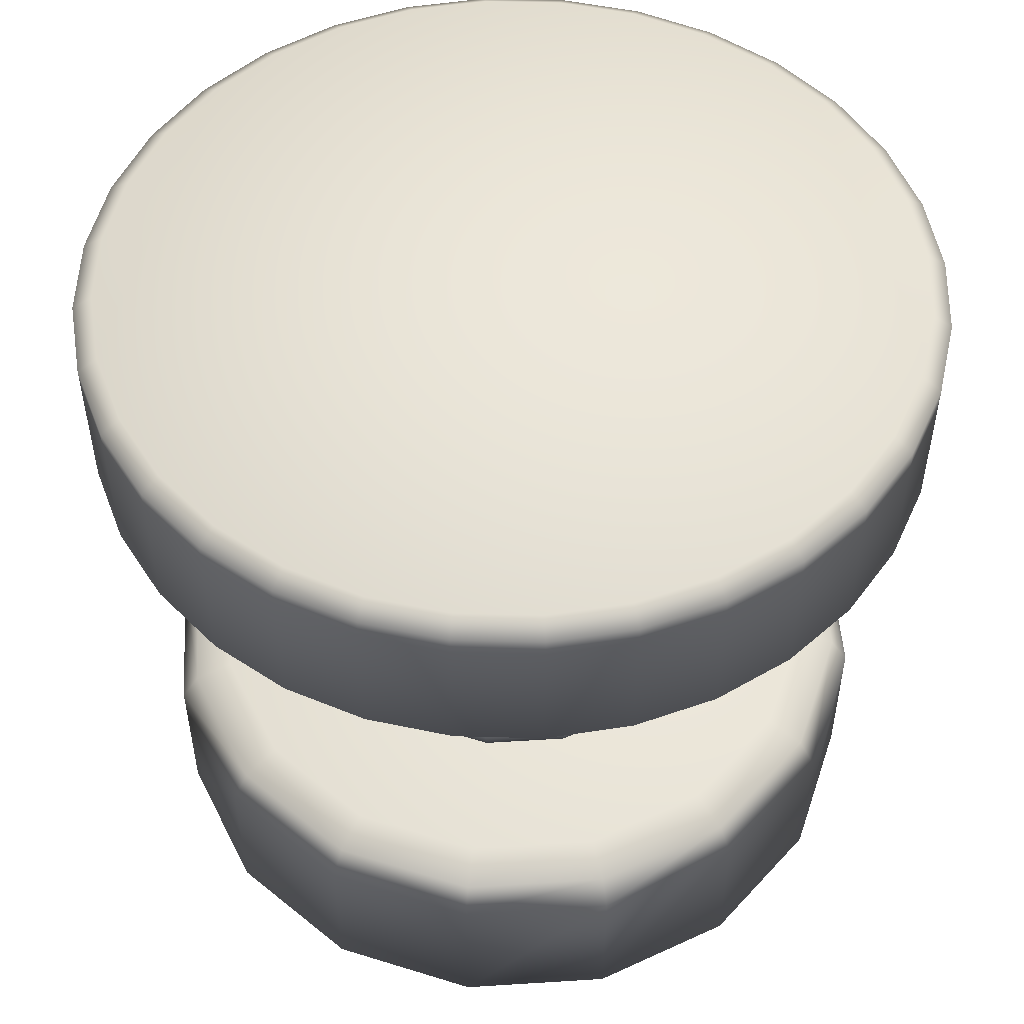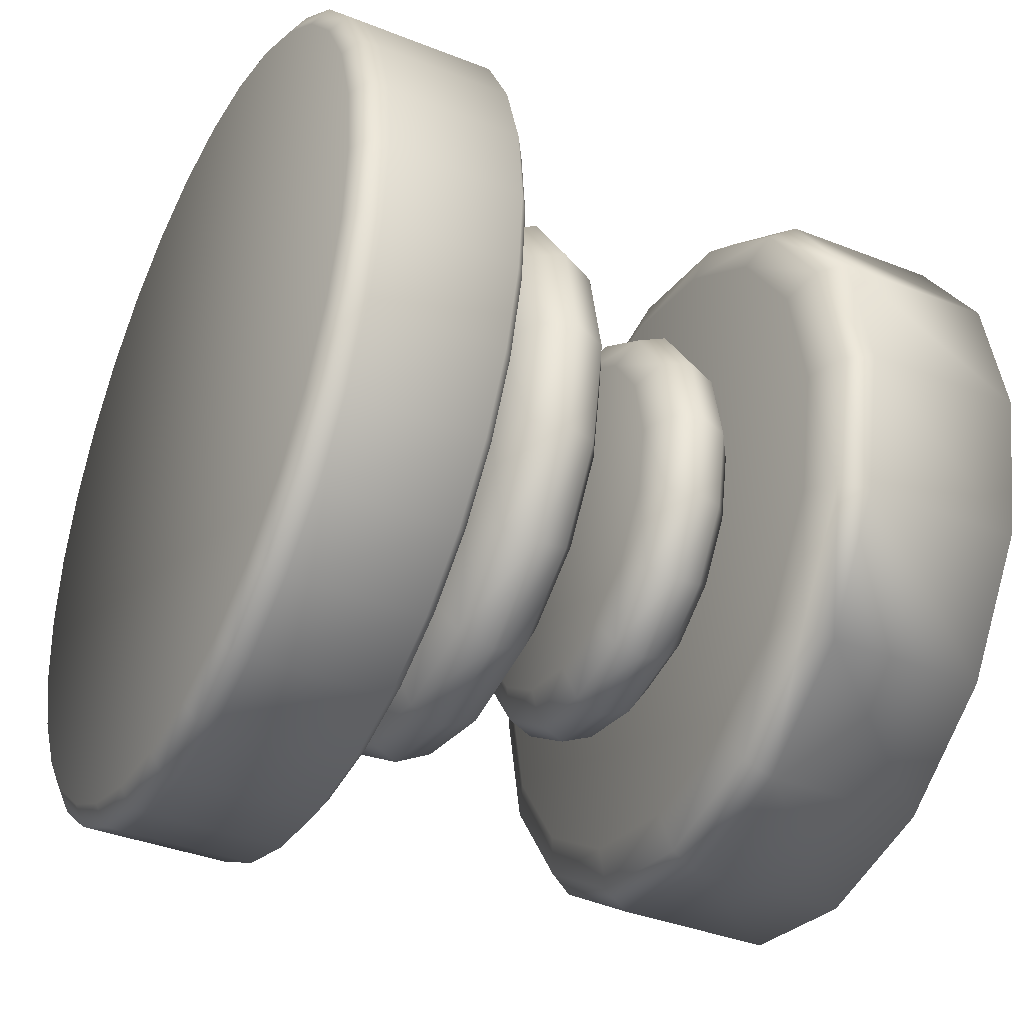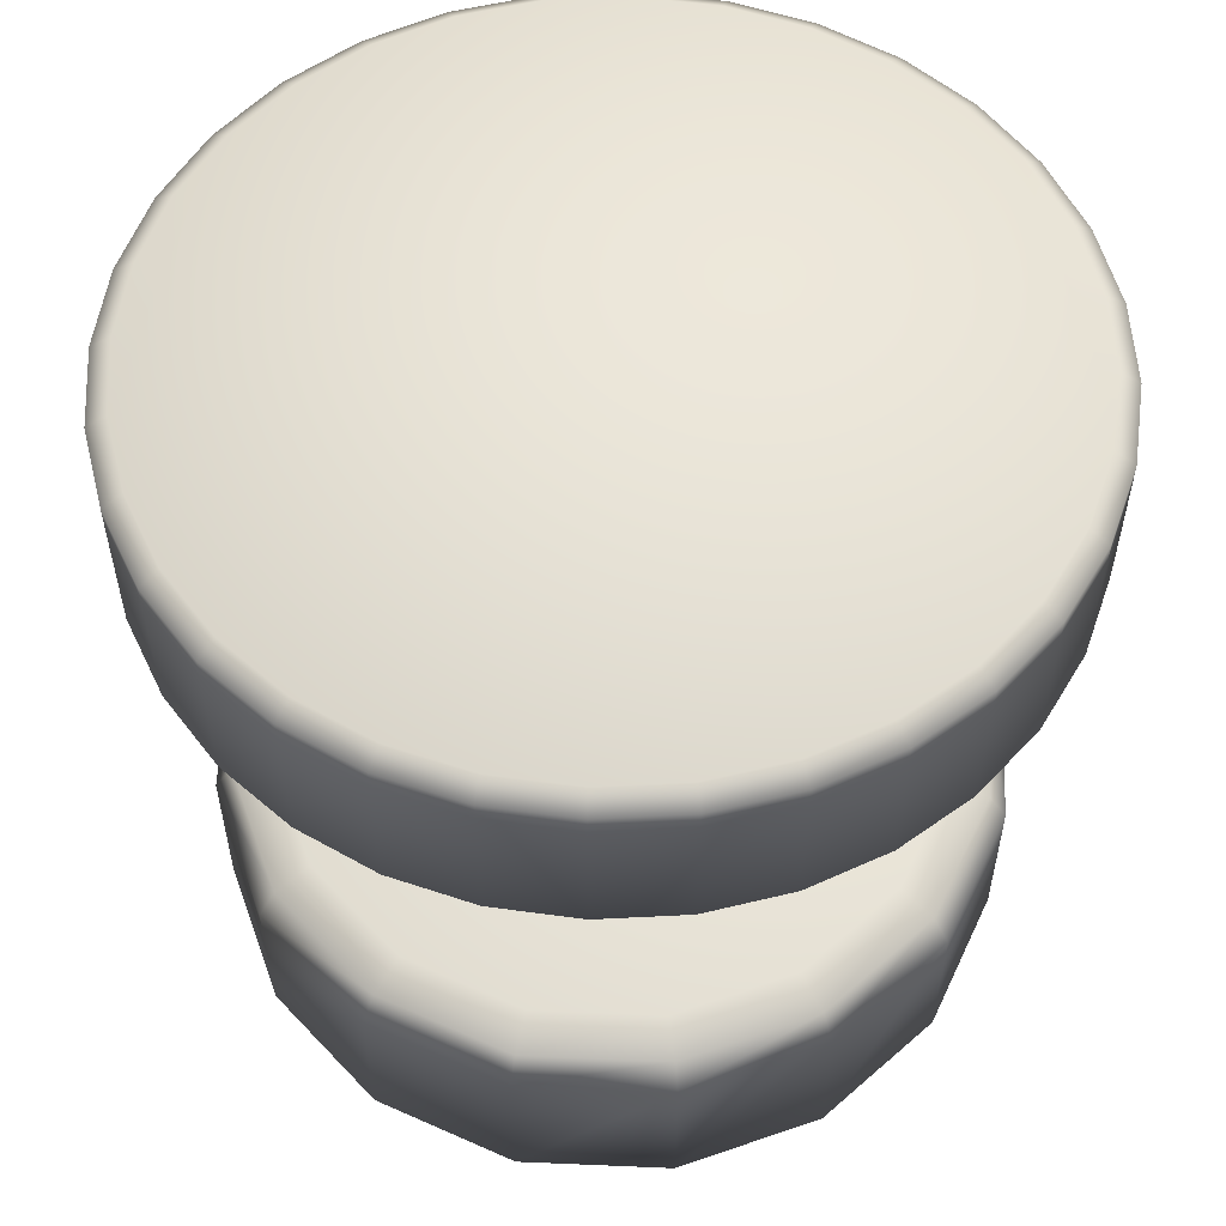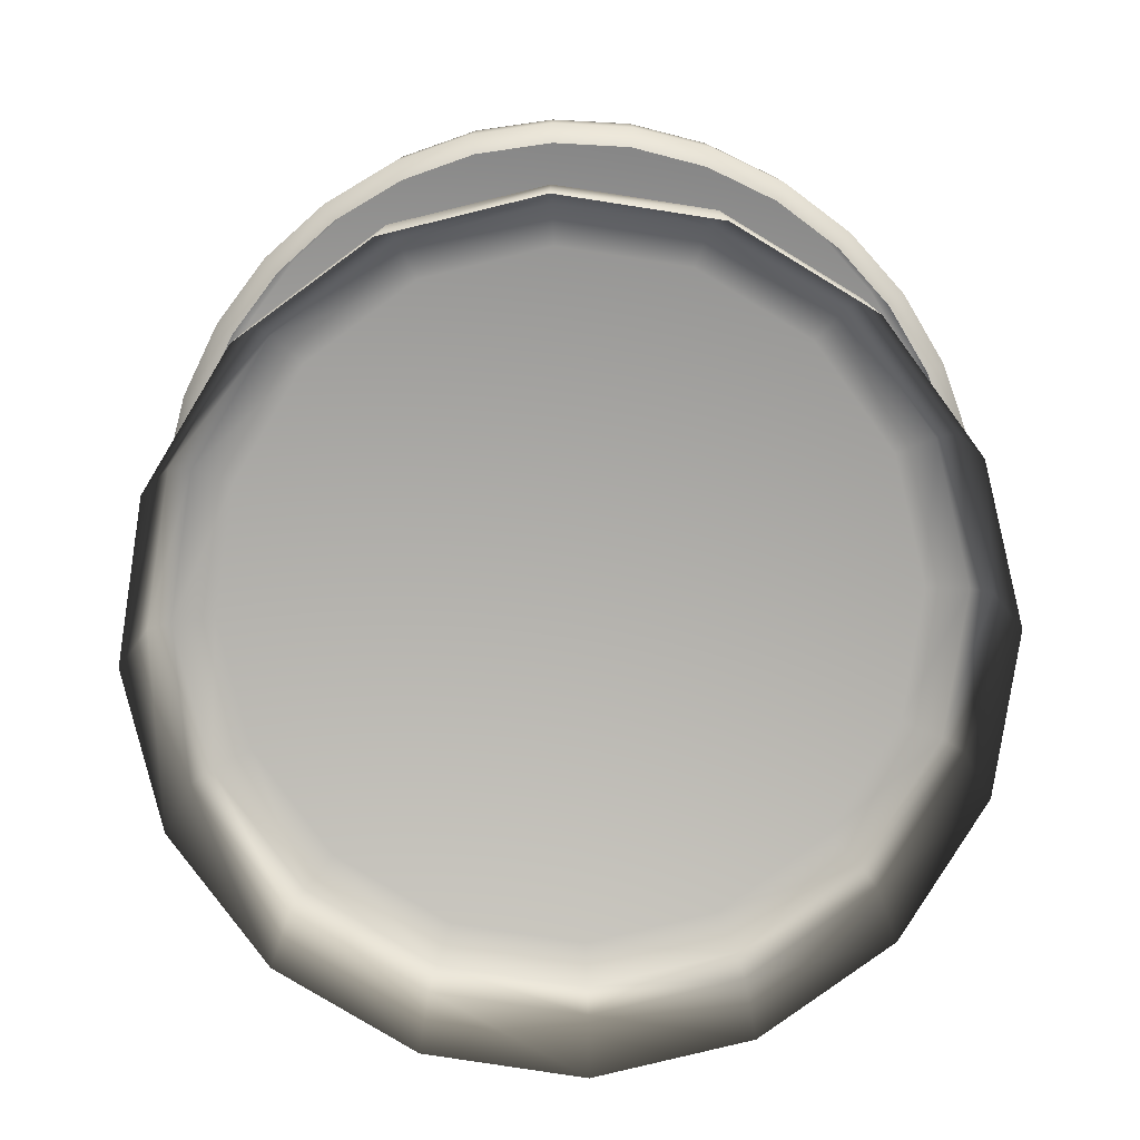
<metadata>
{"format":"obj","ext":"obj","renderer":"f3d","projection":"perspective","resolution":1024,"background":"white","views":[{"elev":51.7,"azim":-150.2,"up":"+Y"},{"elev":-38.0,"azim":-116.7,"up":"+Z"},{"elev":55.6,"azim":-76.2,"up":"+Y"},{"elev":-79.6,"azim":137.5,"up":"+Y"}]}
</metadata>
<code>
g spr.001_spr.002
v -0 5.506 -3.3
v -0 5.649 -3.3
v 0.6437 5.649 -3.236
v 0.6437 5.506 -3.236
v 1.263 5.649 -3.049
v 1.263 5.506 -3.049
v 1.833 5.649 -2.744
v 1.833 5.506 -2.744
v 2.333 5.649 -2.333
v 2.333 5.506 -2.333
v 2.744 5.649 -1.833
v 2.744 5.506 -1.833
v 3.049 5.649 -1.263
v 3.049 5.506 -1.263
v 3.236 5.649 -0.6437
v 3.236 5.506 -0.6437
v 3.3 5.649 3e-06
v 3.3 5.506 3e-06
v 3.236 5.649 0.6437
v 3.236 5.506 0.6437
v 3.049 5.649 1.263
v 3.049 5.506 1.263
v 2.744 5.649 1.833
v 2.744 5.506 1.833
v 2.333 5.649 2.333
v 2.333 5.506 2.333
v 1.833 5.649 2.744
v 1.833 5.506 2.744
v 1.263 5.649 3.049
v 1.263 5.506 3.049
v 0.6437 5.649 3.236
v 0.6437 5.506 3.236
v -1e-06 5.649 3.3
v -1e-06 5.506 3.3
v -0.6437 5.649 3.236
v -0.6437 5.506 3.236
v -1.263 5.649 3.049
v -1.263 5.506 3.049
v -1.833 5.649 2.744
v -1.833 5.506 2.744
v -2.333 5.649 2.333
v -2.333 5.506 2.333
v -2.744 5.649 1.833
v -2.744 5.506 1.833
v -3.049 5.649 1.263
v -3.049 5.506 1.263
v -3.236 5.649 0.6437
v -3.236 5.506 0.6437
v -3.3 5.649 -1e-06
v -3.3 5.506 -1e-06
v -3.236 5.649 -0.6437
v -3.236 5.506 -0.6437
v -3.049 5.649 -1.263
v -3.049 5.506 -1.263
v -2.744 5.649 -1.833
v -2.744 5.506 -1.833
v -2.333 5.649 -2.333
v -2.333 5.506 -2.333
v -1.833 5.649 -2.744
v -1.833 5.506 -2.744
v -1.263 5.649 -3.049
v -1.263 5.506 -3.049
v -2.744 4.472 1.833
v -3.049 4.472 1.263
v -2.907 4.372 1.204
v -2.616 4.372 1.748
v -0.6437 5.649 -3.236
v -0.6437 5.506 -3.236
v 1.748 5.748 -2.616
v 2.225 5.748 -2.225
v 0.6139 5.748 -3.086
v -0 5.748 -3.147
v -0.6139 5.748 -3.086
v -1.204 5.748 -2.907
v -1.748 5.748 -2.616
v -2.225 5.748 -2.225
v -2.616 5.748 -1.748
v -2.907 5.748 -1.204
v -3.086 5.748 -0.6139
v -3.147 5.748 1e-06
v -3.086 5.748 0.6139
v -2.907 5.748 1.204
v -2.616 5.748 1.748
v -2.225 5.748 2.225
v -1.748 5.748 2.616
v -1.204 5.748 2.907
v -0.6139 5.748 3.086
v -1e-06 5.748 3.147
v 0.6139 5.748 3.086
v 1.204 5.748 2.907
v 1.748 5.748 2.616
v 2.225 5.748 2.225
v 2.616 5.748 1.748
v 2.907 5.748 1.204
v 3.086 5.748 0.6139
v 3.147 5.748 3e-06
v 3.086 5.748 -0.6139
v 2.907 5.748 -1.204
v 2.616 5.748 -1.748
v 1.204 5.748 -2.907
v -1.263 4.472 -3.049
v -0.6437 4.472 -3.236
v -0.6139 4.372 -3.086
v -1.204 4.372 -2.907
v 2.333 4.472 -2.333
v 2.744 4.472 -1.833
v 2.616 4.372 -1.748
v 2.225 4.372 -2.225
v 1.833 4.472 2.744
v 1.263 4.472 3.049
v 1.204 4.372 2.907
v 1.748 4.372 2.616
v -3.236 4.472 0.6437
v -3.086 4.372 0.6139
v -0 4.472 -3.3
v -0 4.372 -3.147
v 3.049 4.472 -1.263
v 2.907 4.372 -1.204
v 0.6437 4.472 3.236
v 0.6139 4.372 3.086
v -3.3 4.472 -3e-06
v -3.147 4.372 -2e-06
v 3.236 4.472 -0.6437
v 3.086 4.372 -0.6139
v -1e-06 4.472 3.3
v -1e-06 4.372 3.147
v -3.236 4.472 -0.6438
v -3.086 4.372 -0.6139
v 3.3 4.472 0
v 3.147 4.372 0
v -0.6437 4.472 3.236
v -0.6139 4.372 3.086
v -3.049 4.472 -1.263
v -2.907 4.372 -1.204
v 3.236 4.472 0.6437
v 3.086 4.372 0.6139
v -1.263 4.472 3.049
v -1.204 4.372 2.907
v 0.6437 4.472 -3.236
v 0.6139 4.372 -3.086
v -2.744 4.472 -1.833
v -2.616 4.372 -1.748
v 3.049 4.472 1.263
v 2.907 4.372 1.204
v -1.833 4.472 2.744
v -1.748 4.372 2.616
v -2.333 4.472 -2.333
v -2.225 4.372 -2.225
v 1.263 4.472 -3.049
v 1.204 4.372 -2.907
v 2.744 4.472 1.833
v 2.616 4.372 1.748
v -2.333 4.472 2.333
v -2.225 4.372 2.225
v -1.833 4.472 -2.744
v -1.748 4.372 -2.616
v 1.833 4.472 -2.744
v 1.748 4.372 -2.616
v 2.333 4.472 2.333
v 2.225 4.372 2.225
f 1 2 3 4
f 4 3 5 6
f 6 5 7 8
f 8 7 9 10
f 10 9 11 12
f 12 11 13 14
f 14 13 15 16
f 16 15 17 18
f 18 17 19 20
f 20 19 21 22
f 22 21 23 24
f 24 23 25 26
f 26 25 27 28
f 28 27 29 30
f 30 29 31 32
f 32 31 33 34
f 34 33 35 36
f 36 35 37 38
f 38 37 39 40
f 40 39 41 42
f 42 41 43 44
f 44 43 45 46
f 46 45 47 48
f 48 47 49 50
f 50 49 51 52
f 52 51 53 54
f 54 53 55 56
f 56 55 57 58
f 58 57 59 60
f 60 59 61 62
f 63 64 65 66
f 62 61 67 68
f 68 67 2 1
f 9 7 69 70
f 71 72 73 74 75 76 77 78 79 80 81 82 83 84 85 86 87 88 89 90 91 92 93 94 95 96 97 98 99 70 69 100
f 27 25 92 91
f 101 102 103 104
f 45 43 83 82
f 105 106 107 108
f 67 61 74 73
f 109 110 111 112
f 11 9 70 99
f 64 113 114 65
f 29 27 91 90
f 102 115 116 103
f 47 45 82 81
f 106 117 118 107
f 2 67 73 72
f 110 119 120 111
f 13 11 99 98
f 113 121 122 114
f 31 29 90 89
f 49 47 81 80
f 117 123 124 118
f 119 125 126 120
f 15 13 98 97
f 121 127 128 122
f 33 31 89 88
f 51 49 80 79
f 123 129 130 124
f 125 131 132 126
f 17 15 97 96
f 127 133 134 128
f 35 33 88 87
f 53 51 79 78
f 129 135 136 130
f 131 137 138 132
f 19 17 96 95
f 115 139 140 116
f 133 141 142 134
f 37 35 87 86
f 3 2 72 71
f 55 53 78 77
f 135 143 144 136
f 137 145 146 138
f 21 19 95 94
f 141 147 148 142
f 39 37 86 85
f 139 149 150 140
f 57 55 77 76
f 143 151 152 144
f 5 3 71 100
f 145 153 154 146
f 23 21 94 93
f 147 155 156 148
f 41 39 85 84
f 149 157 158 150
f 59 57 76 75
f 151 159 160 152
f 7 5 100 69
f 153 63 66 154
f 25 23 93 92
f 155 101 104 156
f 43 41 84 83
f 157 105 108 158
f 61 59 75 74
f 159 109 112 160
f 102 68 1 115
f 101 62 68 102
f 155 60 62 101
f 147 58 60 155
f 141 56 58 147
f 133 54 56 141
f 127 52 54 133
f 121 50 52 127
f 113 48 50 121
f 64 46 48 113
f 63 44 46 64
f 153 42 44 63
f 145 40 42 153
f 137 38 40 145
f 131 36 38 137
f 125 34 36 131
f 119 32 34 125
f 110 30 32 119
f 109 28 30 110
f 159 26 28 109
f 151 24 26 159
f 143 22 24 151
f 135 20 22 143
f 129 18 20 135
f 123 16 18 129
f 117 14 16 123
f 106 12 14 117
f 105 10 12 106
f 157 8 10 105
f 149 6 8 157
f 139 4 6 149
f 115 1 4 139
g spr.002_spr.003
v -0 3.484 -2.261
v -0 3.751 -2.146
v 0.8213 3.751 -1.983
v 0.8654 3.484 -2.089
v 1.517 3.751 -1.517
v 1.599 3.484 -1.599
v 1.983 3.751 -0.8213
v 2.089 3.484 -0.8654
v 2.146 3.751 0
v 2.261 3.484 0
v 1.983 3.751 0.8213
v 2.089 3.484 0.8654
v 1.517 3.751 1.517
v 1.599 3.484 1.599
v 0.8213 3.751 1.983
v 0.8654 3.484 2.089
v -0 3.751 2.146
v -0 3.484 2.261
v -0.8213 3.751 1.983
v -0.8654 3.484 2.089
v -1.517 3.751 1.517
v -1.599 3.484 1.599
v -1.983 3.751 0.8213
v -2.089 3.484 0.8654
v -2.146 3.751 0
v -2.261 3.484 0
v -1.983 3.751 -0.8213
v -2.089 3.484 -0.8654
v -1.517 3.751 -1.517
v -1.599 3.484 -1.599
v -1.816 3.913 1e-06
v -1.678 3.913 -0.6951
v -0.8213 3.751 -1.983
v -0.8654 3.484 -2.089
v 1.678 3.913 -0.6951
v 1.816 3.913 1e-06
v 0.6951 3.913 -1.678
v -0 3.913 -1.816
v -0.6951 3.913 -1.678
v -1.284 3.913 -1.284
v -1.678 3.913 0.6951
v -1.284 3.913 1.284
v -0.6951 3.913 1.678
v -0 3.913 1.816
v 0.6951 3.913 1.678
v 1.284 3.913 1.284
v 1.678 3.913 0.6951
v 1.284 3.913 -1.284
v -0 3.038 -1.789
v 0.6845 3.038 -1.652
v 1.265 3.038 -1.265
v 1.652 3.038 -0.6845
v 1.789 3.038 0
v 1.652 3.038 0.6845
v 1.265 3.038 1.265
v 0.6845 3.038 1.652
v -0 3.038 1.789
v -0.6845 3.038 1.652
v -1.265 3.038 1.265
v -1.652 3.038 0.6845
v -1.789 3.038 0
v -1.652 3.038 -0.6845
v -1.265 3.038 -1.265
v -0.6845 3.038 -1.652
v -0 3.208 2.13
v -0.8151 3.208 1.968
v 2.13 3.208 0
v 1.968 3.208 0.8151
v -1.968 3.208 -0.8151
v -1.506 3.208 -1.506
v -0 3.208 -2.13
v 0.8151 3.208 -1.968
v -1.506 3.208 1.506
v 1.506 3.208 1.506
v -0.8151 3.208 -1.968
v 1.506 3.208 -1.506
v -1.968 3.208 0.8151
v 0.8151 3.208 1.968
v 1.968 3.208 -0.8151
v -2.13 3.208 0
f 161 162 163 164
f 164 163 165 166
f 166 165 167 168
f 168 167 169 170
f 170 169 171 172
f 172 171 173 174
f 174 173 175 176
f 176 175 177 178
f 178 177 179 180
f 180 179 181 182
f 182 181 183 184
f 184 183 185 186
f 186 185 187 188
f 188 187 189 190
f 187 185 191 192
f 190 189 193 194
f 194 193 162 161
f 169 167 195 196
f 197 198 199 200 192 191 201 202 203 204 205 206 207 196 195 208
f 209 210 211 212 213 214 215 216 217 218 219 220 221 222 223 224
f 225 226 218 217
f 179 177 204 203
f 227 228 214 213
f 229 230 223 222
f 231 232 210 209
f 171 169 196 207
f 189 187 192 200
f 163 162 198 197
f 226 233 219 218
f 181 179 203 202
f 228 234 215 214
f 230 235 224 223
f 173 171 207 206
f 193 189 200 199
f 232 236 211 210
f 233 237 220 219
f 165 163 197 208
f 183 181 202 201
f 234 238 216 215
f 235 231 209 224
f 175 173 206 205
f 162 193 199 198
f 236 239 212 211
f 237 240 221 220
f 167 165 208 195
f 185 183 201 191
f 238 225 217 216
f 177 175 205 204
f 239 227 213 212
f 240 229 222 221
f 235 194 161 231
f 230 190 194 235
f 229 188 190 230
f 240 186 188 229
f 237 184 186 240
f 233 182 184 237
f 226 180 182 233
f 225 178 180 226
f 238 176 178 225
f 234 174 176 238
f 228 172 174 234
f 227 170 172 228
f 239 168 170 227
f 236 166 168 239
f 232 164 166 236
f 231 161 164 232
g spr.003_spr.004
v -1.644 1.86 0
v 1.519 1.86 -0.6292
v 0.6292 1.86 1.519
v -1.519 1.86 0.6292
v 1.163 1.86 -1.163
v -0.6292 1.86 -1.519
v 1.163 1.86 1.163
v -1.163 1.86 1.163
v 0.6292 1.86 -1.519
v -0 1.86 -1.644
v -1.163 1.86 -1.163
v -1.519 1.86 -0.6292
v 1.519 1.86 0.6292
v 1.644 1.86 0
v -0.6292 1.86 1.519
v -0 1.86 1.644
v -0.5283 1.683 -1.276
v -0.9763 1.683 -0.9763
v -1.276 1.683 -0.5283
v -1.381 1.683 0
v -1.276 1.683 0.5283
v -0.9763 1.683 0.9763
v -0.5283 1.683 1.276
v -0 1.683 1.381
v 0.5283 1.683 1.276
v 0.9763 1.683 0.9763
v 1.276 1.683 0.5283
v 1.381 1.683 0
v 1.276 1.683 -0.5283
v 0.9763 1.683 -0.9763
v 0.5283 1.683 -1.276
v -0 1.683 -1.381
v 0.9914 2.446 -0.9914
v 1.295 2.446 0.5365
v 0.9914 2.446 0.9914
v 0.5365 2.446 1.295
v -0 2.446 1.402
v -0.5365 2.446 1.295
v -0.9914 2.446 0.9914
v -1.295 2.446 0.5365
v -0.9914 2.446 -0.9914
v -0.5365 2.446 -1.295
v -0 2.446 -1.402
v 0.5365 2.446 -1.295
v 1.402 2.446 0
v 1.295 2.446 -0.5365
v -0.668 2.105 -1.613
v -0.634 2.327 -1.53
v -1.295 2.446 -0.5365
v -1.402 2.446 0
v -1.234 2.105 -1.234
v -1.171 2.327 -1.171
v -1.613 2.105 -0.668
v -1.53 2.327 -0.634
v -1.746 2.105 0
v -1.657 2.327 0
v -1.613 2.105 0.668
v -1.53 2.327 0.634
v -1.234 2.105 1.234
v -1.171 2.327 1.171
v -0.668 2.105 1.613
v -0.634 2.327 1.53
v -0 2.105 1.746
v -0 2.327 1.657
v 0.668 2.105 1.613
v 0.634 2.327 1.53
v 1.234 2.105 1.234
v 1.171 2.327 1.171
v 1.613 2.105 0.668
v 1.53 2.327 0.634
v 1.746 2.105 0
v 1.657 2.327 0
v 1.613 2.105 -0.668
v 1.53 2.327 -0.6339
v 1.234 2.105 -1.234
v 1.171 2.327 -1.171
v 0.668 2.105 -1.613
v 0.634 2.327 -1.53
v -0 2.327 -1.657
v -0 2.105 -1.746
f 249 317 315 245
f 243 305 303 256
f 255 301 299 248
f 252 293 291 251
f 241 252 259 260
f 304 306 276 277
f 244 241 260 261
f 319 288 282 283
f 247 243 265 266
f 248 244 261 262
f 308 310 274 275
f 300 302 278 279
f 292 294 289 281
f 252 251 258 259
f 310 312 285 274
f 256 255 263 264
f 250 320 317 249
f 241 295 293 252
f 312 314 286 285
f 291 292 288 287
f 307 308 306 305
f 298 300 279 280
f 299 300 298 297
f 317 318 316 315
f 287 288 319 320
f 246 287 320 250
f 254 253 267 268
f 254 311 309 253
f 309 310 308 307
f 249 245 270 271
f 301 302 300 299
f 320 319 318 317
f 243 256 264 265
f 272 271 270 269 268 267 266 265 264 263 262 261 260 259 258 257
f 293 294 292 291
f 311 312 310 309
f 247 307 305 243
f 251 246 257 258
f 303 304 302 301
f 294 296 290 289
f 314 316 273 286
f 253 309 307 247
f 295 296 294 293
f 313 314 312 311
f 248 299 297 244
f 255 248 262 263
f 305 306 304 303
f 306 308 275 276
f 297 298 296 295
f 315 316 314 313
f 242 313 311 254
f 284 283 282 281 289 290 280 279 278 277 276 275 274 285 286 273
f 302 304 277 278
f 250 249 271 272
f 318 319 283 284
f 253 247 266 267
f 288 292 281 282
f 316 318 284 273
f 246 250 272 257
f 245 242 269 270
f 296 298 280 290
f 242 254 268 269
f 251 291 287 246
f 244 297 295 241
f 256 303 301 255
f 245 315 313 242
g spr.004_spr.005
v -0 0.04398 -2.961
v -0 1.621 -2.522
v 0.9652 1.621 -2.33
v 1.783 1.621 -1.783
v 2.33 1.621 -0.9652
v 2.522 1.621 1e-06
v 2.33 1.621 0.9652
v 1.783 1.621 1.783
v 0.9652 1.621 2.33
v -0 1.621 2.522
v -0.9652 1.621 2.33
v -1.783 1.621 1.783
v -2.33 1.621 0.9652
v -2.522 1.621 0
v -2.33 1.621 -0.9652
v -1.783 1.621 -1.783
v -0.9652 1.621 -2.33
v 1.133 0.04398 -2.735
v 2.093 0.04398 -2.093
v 2.735 0.04398 -1.133
v 2.961 0.04398 0
v 2.735 0.04398 1.133
v 2.093 0.04398 2.093
v 1.133 0.04398 2.735
v -0 0.04398 2.961
v -1.133 0.04398 2.735
v -2.093 0.04398 2.093
v -2.735 0.04398 1.133
v -2.961 0.04398 0
v -2.735 0.04398 -1.133
v -2.093 0.04398 -2.093
v -1.133 0.04398 -2.735
v 2.822 1.508 0
v 2.607 1.508 1.08
v 1.996 1.508 -1.996
v 2.607 1.508 -1.08
v -2.607 1.508 1.08
v -2.822 1.508 0
v 1.996 1.508 1.996
v 1.08 1.508 2.607
v -2.607 1.508 -1.08
v -1.996 1.508 -1.996
v -0 1.508 -2.822
v 1.08 1.508 -2.607
v -0 1.508 2.822
v -1.08 1.508 2.607
v -1.996 1.508 1.996
v -1.08 1.508 -2.607
v -2.093 1.304 2.093
v -1.133 1.304 2.735
v 2.735 1.304 -1.133
v 2.093 1.304 -2.093
v 2.961 1.304 0
v -2.961 1.304 0
v -2.735 1.304 1.133
v -1.133 1.304 -2.735
v -2.093 1.304 -2.093
v 1.133 1.304 2.735
v 2.093 1.304 2.093
v -2.735 1.304 -1.133
v -0 1.304 -2.961
v 1.133 1.304 -2.735
v -0 1.304 2.961
v 2.735 1.304 1.133
f 322 337 336 335 334 333 332 331 330 329 328 327 326 325 324 323
f 370 369 347 346
f 372 371 340 339
f 371 373 341 340
f 375 374 349 348
f 377 376 352 351
f 379 378 344 343
f 374 380 350 349
f 380 377 351 350
f 376 381 321 352
f 381 382 338 321
f 382 372 339 338
f 383 370 346 345
f 378 383 345 344
f 384 379 343 342
f 373 384 342 341
f 369 375 348 347
f 326 327 354 353
f 324 325 356 355
f 333 334 358 357
f 328 329 360 359
f 335 336 362 361
f 322 323 364 363
f 330 331 366 365
f 327 328 359 354
f 331 332 367 366
f 325 326 353 356
f 336 337 368 362
f 334 335 361 358
f 337 322 363 368
f 323 324 355 364
f 329 330 365 360
f 332 333 357 367
f 367 357 375 369
f 353 354 384 373
f 354 359 379 384
f 360 365 383 378
f 365 366 370 383
f 364 355 372 382
f 363 364 382 381
f 368 363 381 376
f 361 362 377 380
f 358 361 380 374
f 359 360 378 379
f 362 368 376 377
f 357 358 374 375
f 356 353 373 371
f 355 356 371 372
f 366 367 369 370

</code>
